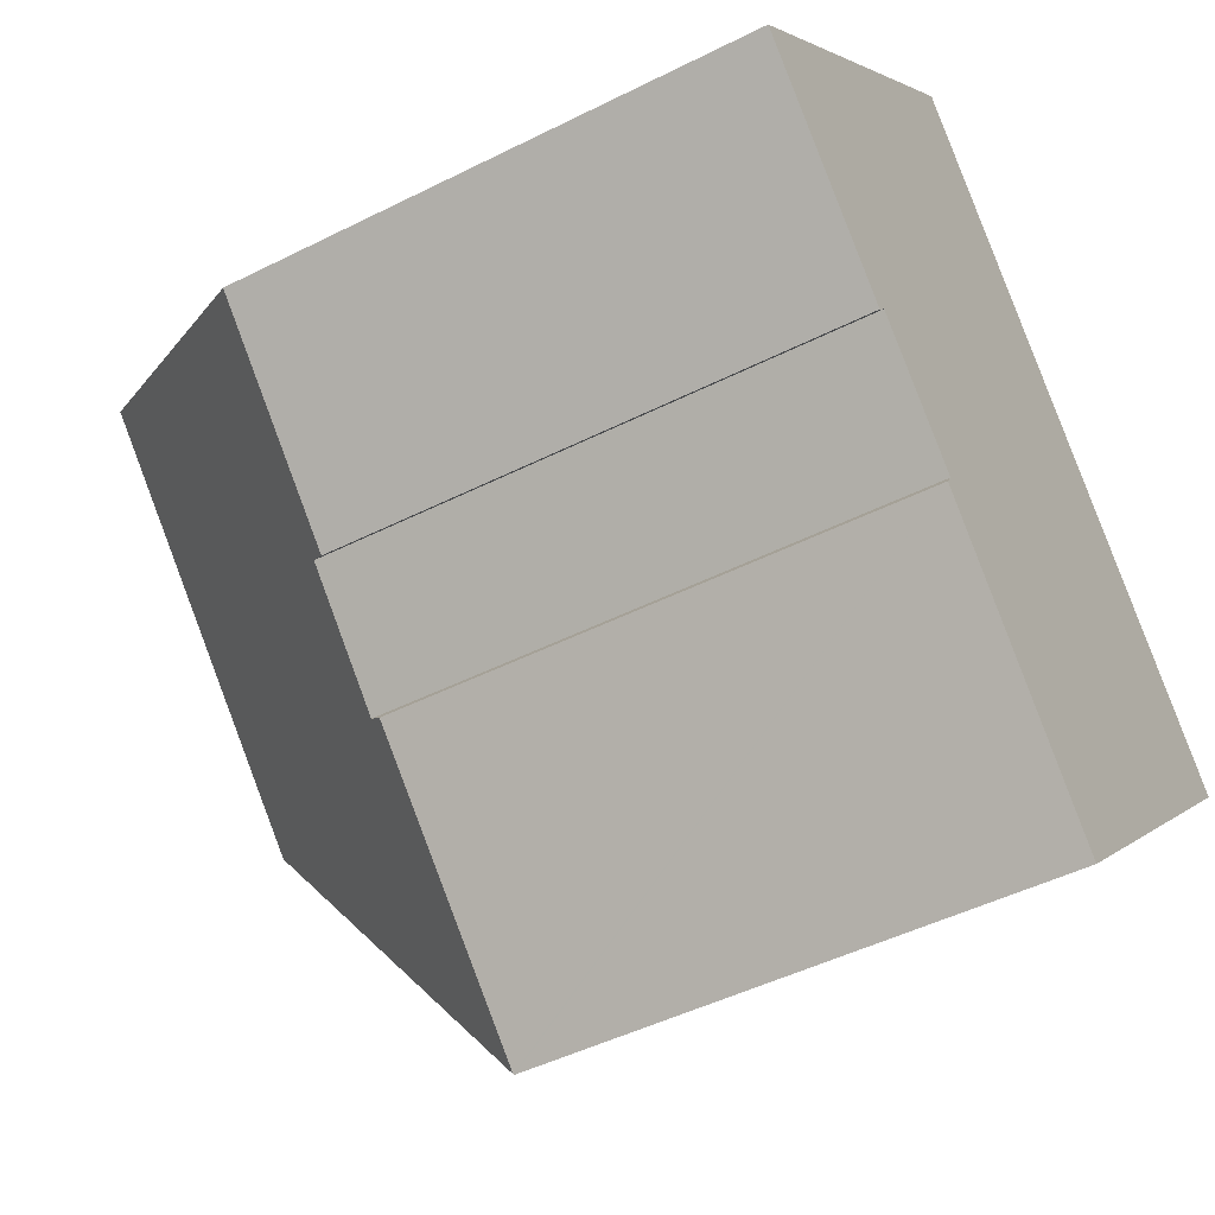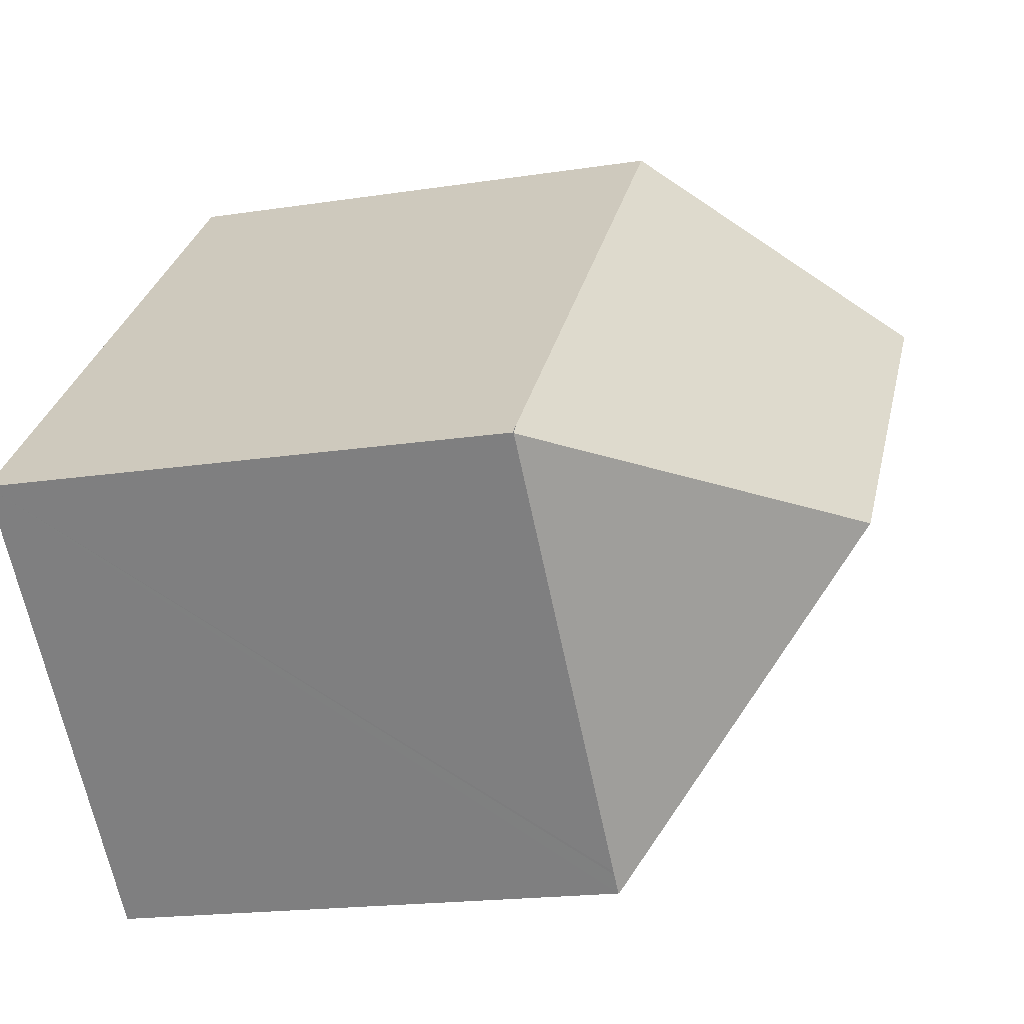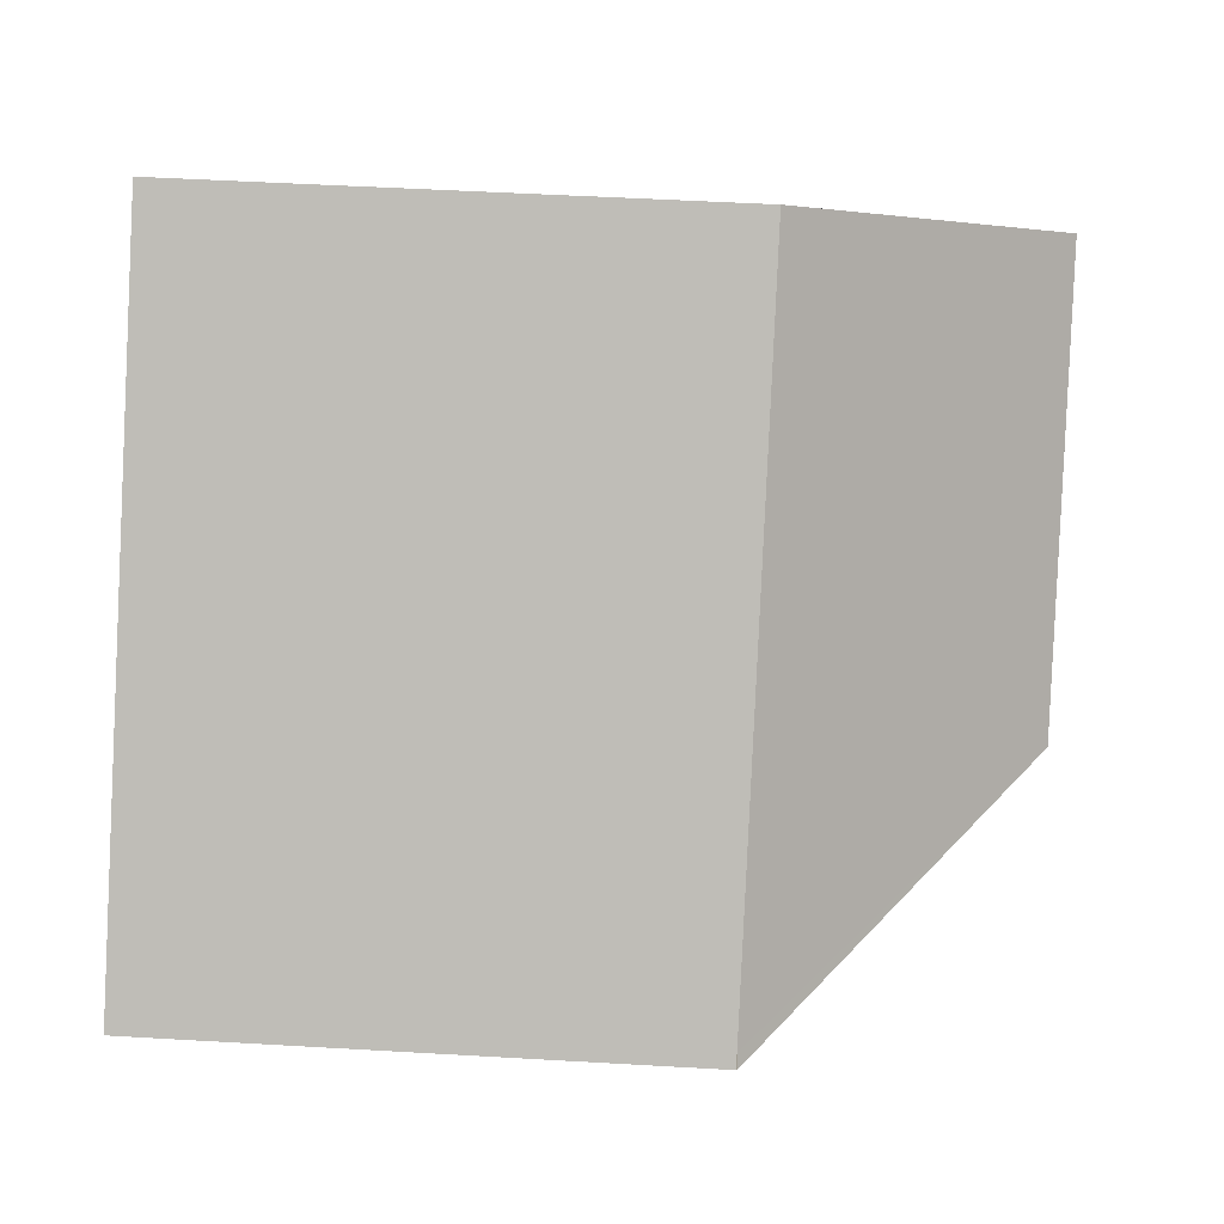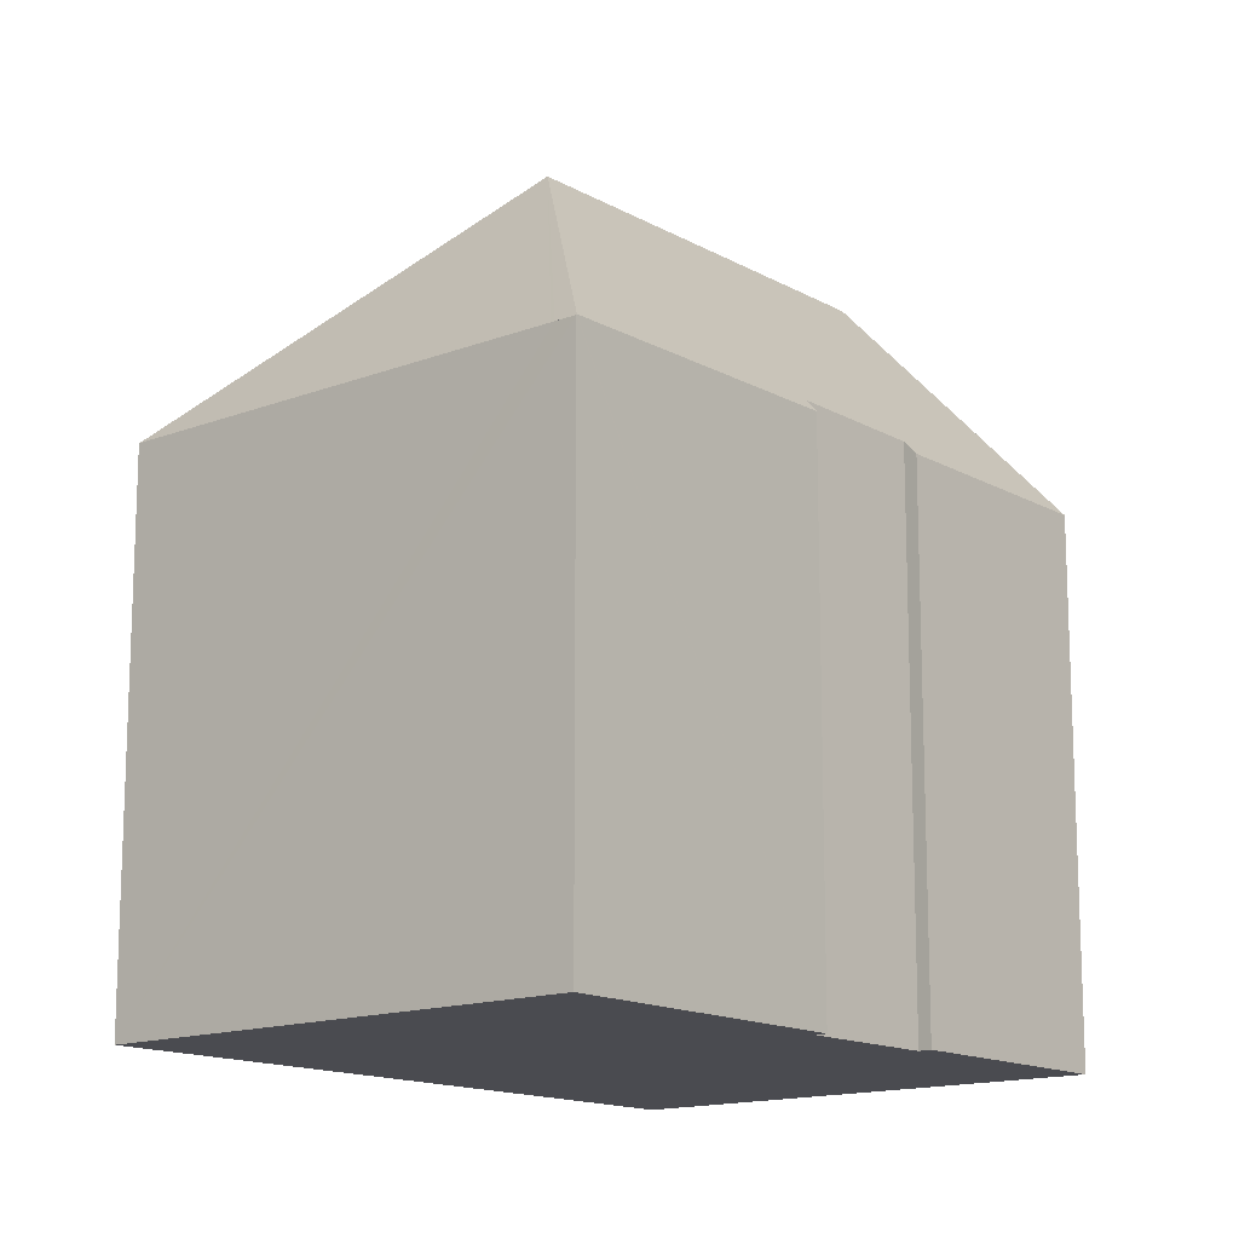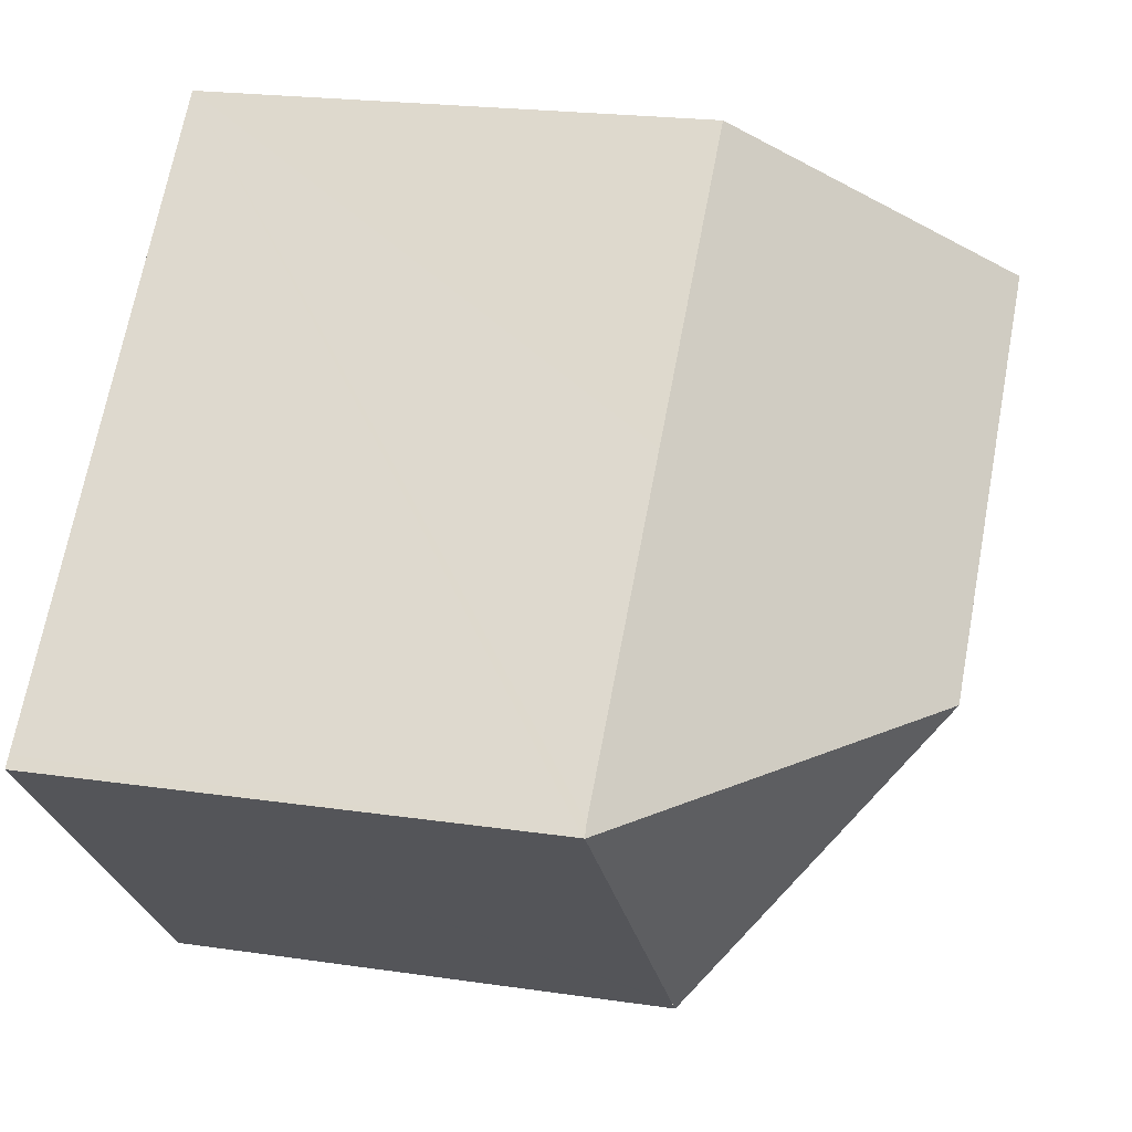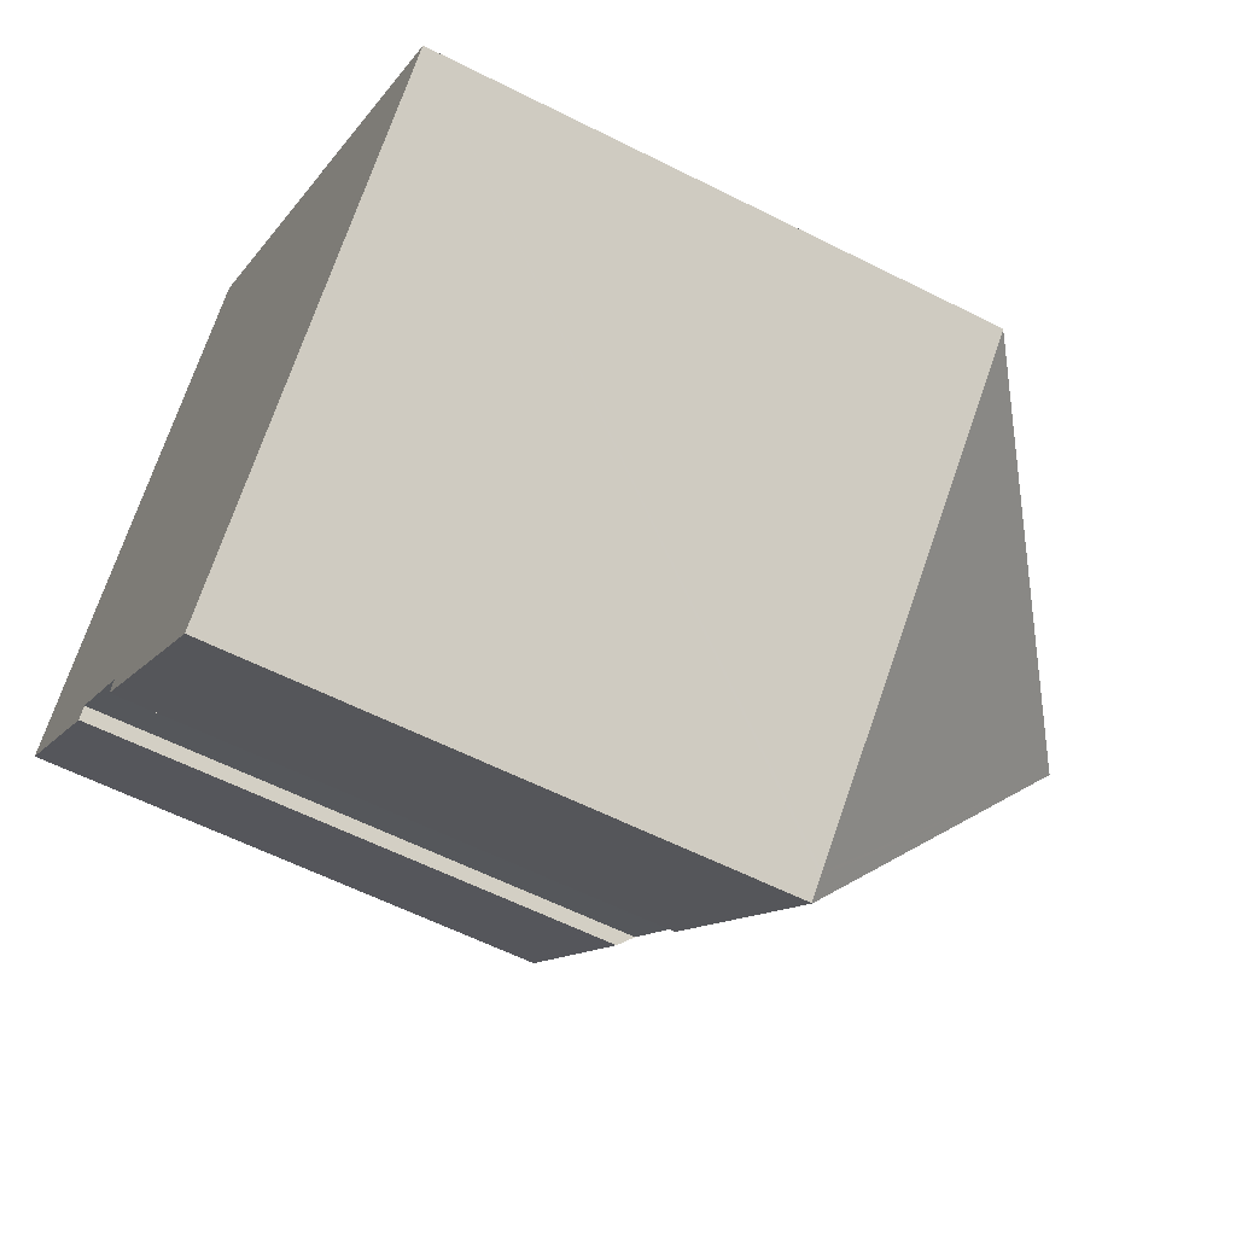
<metadata>
{"format":"obj","ext":"obj","renderer":"f3d","projection":"perspective","resolution":1024,"background":"white","views":[{"elev":-46.4,"azim":-60.0,"up":"+Z"},{"elev":-18.2,"azim":106.8,"up":"+Z"},{"elev":49.1,"azim":93.7,"up":"+Z"},{"elev":-14.6,"azim":174.9,"up":"+Y"},{"elev":20.9,"azim":105.0,"up":"+Z"},{"elev":-58.8,"azim":62.4,"up":"+Z"}]}
</metadata>
<code>
v  4.038 17.8 4.011
v  3.91 11.88 -3.907
v  0 11.85 7.257e-16
v  4.113 12.2 -3.67
v  6.426 12.24 -5.941
v  11.27 11.87 -11.33
v  6.267 11.94 -6.196
v  11.29 17.8 -3.292
v  7.745 12.34 7.693
v  8.062 11.87 8.008
v  10.39 11.86 5.672
v  13.51 11.85 2.544
v  19.11 11.83 -3.065
v  19.32 11.85 -3.304
v  11.64 11.85 -10.99
v  11.29 11.85 -11.35
v  11.7 11.85 -10.93
v  6.267 3.794e-16 -6.196
v  11.29 6.947e-16 -11.35
v  11.27 6.939e-16 -11.33
v  6.426 3.638e-16 -5.941
v  4.113 2.247e-16 -3.67
v  3.91 2.392e-16 -3.907
v  0 0 0
v  7.745 -4.711e-16 7.693
v  8.062 -4.903e-16 8.008
v  4.038 -2.456e-16 4.011
v  19.33 11.83 -3.291
v  19.33 2.015e-16 -3.291
v  11.64 11.85 -10.99
v  19.32 2.023e-16 -3.304
v  11.7 6.693e-16 -10.93
v  11.64 6.729e-16 -10.99
v  19.11 1.877e-16 -3.065
v  10.39 -3.473e-16 5.672
v  13.51 -1.558e-16 2.544
g defaultobject
f 1 2 3
f 2 1 4
f 4 1 5
f 5 6 7
f 6 5 1
f 6 1 8
f 9 8 1
f 8 9 10
f 8 10 11
f 8 11 12
f 8 12 13
f 8 13 14
f 6 15 16
f 15 6 8
f 15 8 17
f 17 8 14
f 6 18 7
f 18 6 16
f 18 16 19
f 18 19 20
f 21 4 5
f 4 21 22
f 23 3 2
f 3 23 24
f 7 21 5
f 21 7 18
f 3 9 1
f 9 3 24
f 9 24 10
f 10 24 25
f 10 25 26
f 25 24 27
f 22 2 4
f 2 22 23
f 28 17 14
f 17 28 29
f 17 29 30
f 30 29 16
f 16 29 19
f 19 29 31
f 19 31 32
f 19 32 33
f 26 11 10
f 11 26 12
f 12 26 13
f 13 26 28
f 28 26 34
f 28 34 29
f 34 26 35
f 34 35 36
f 26 21 35
f 21 26 22
f 22 26 25
f 22 25 27
f 22 27 23
f 23 27 24
f 34 31 29
f 31 34 32
f 32 34 36
f 32 36 33
f 33 36 19
f 19 36 20
f 20 36 35
f 20 35 21
f 20 21 18

</code>
